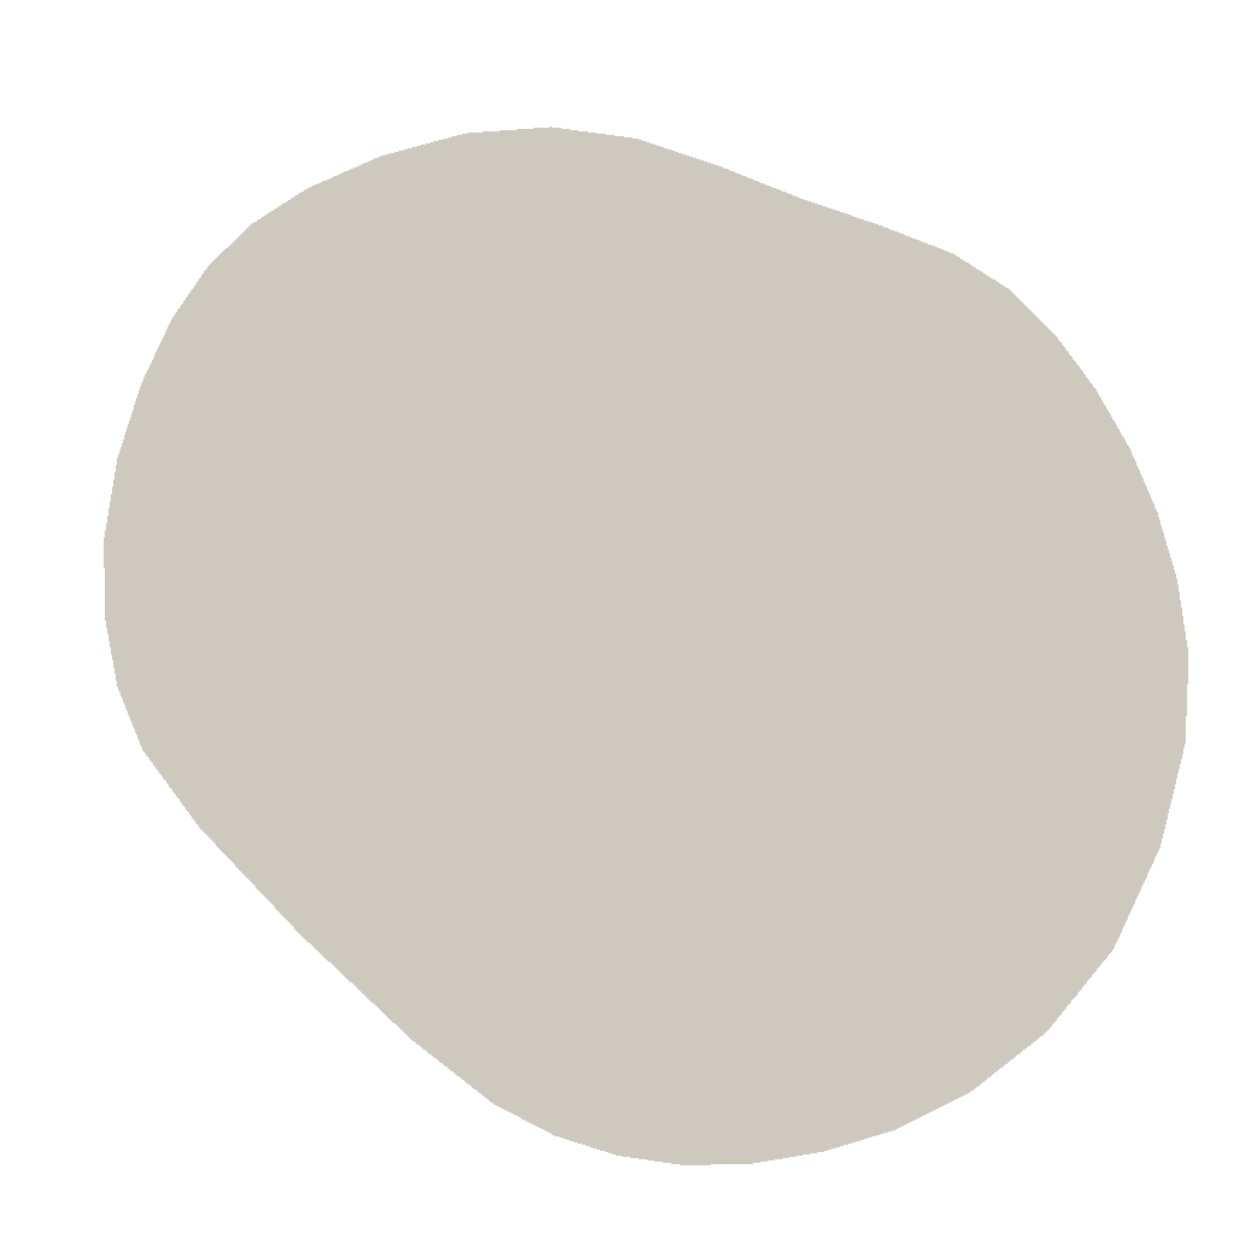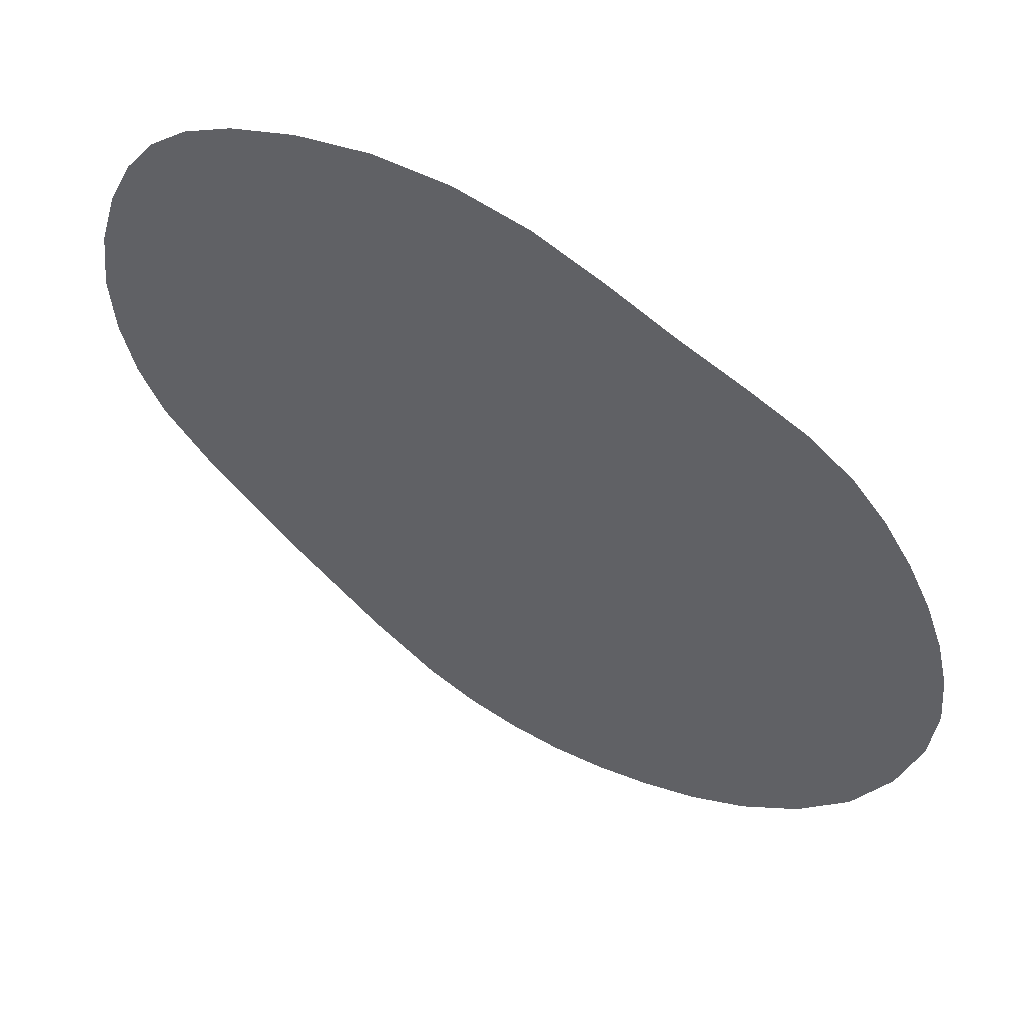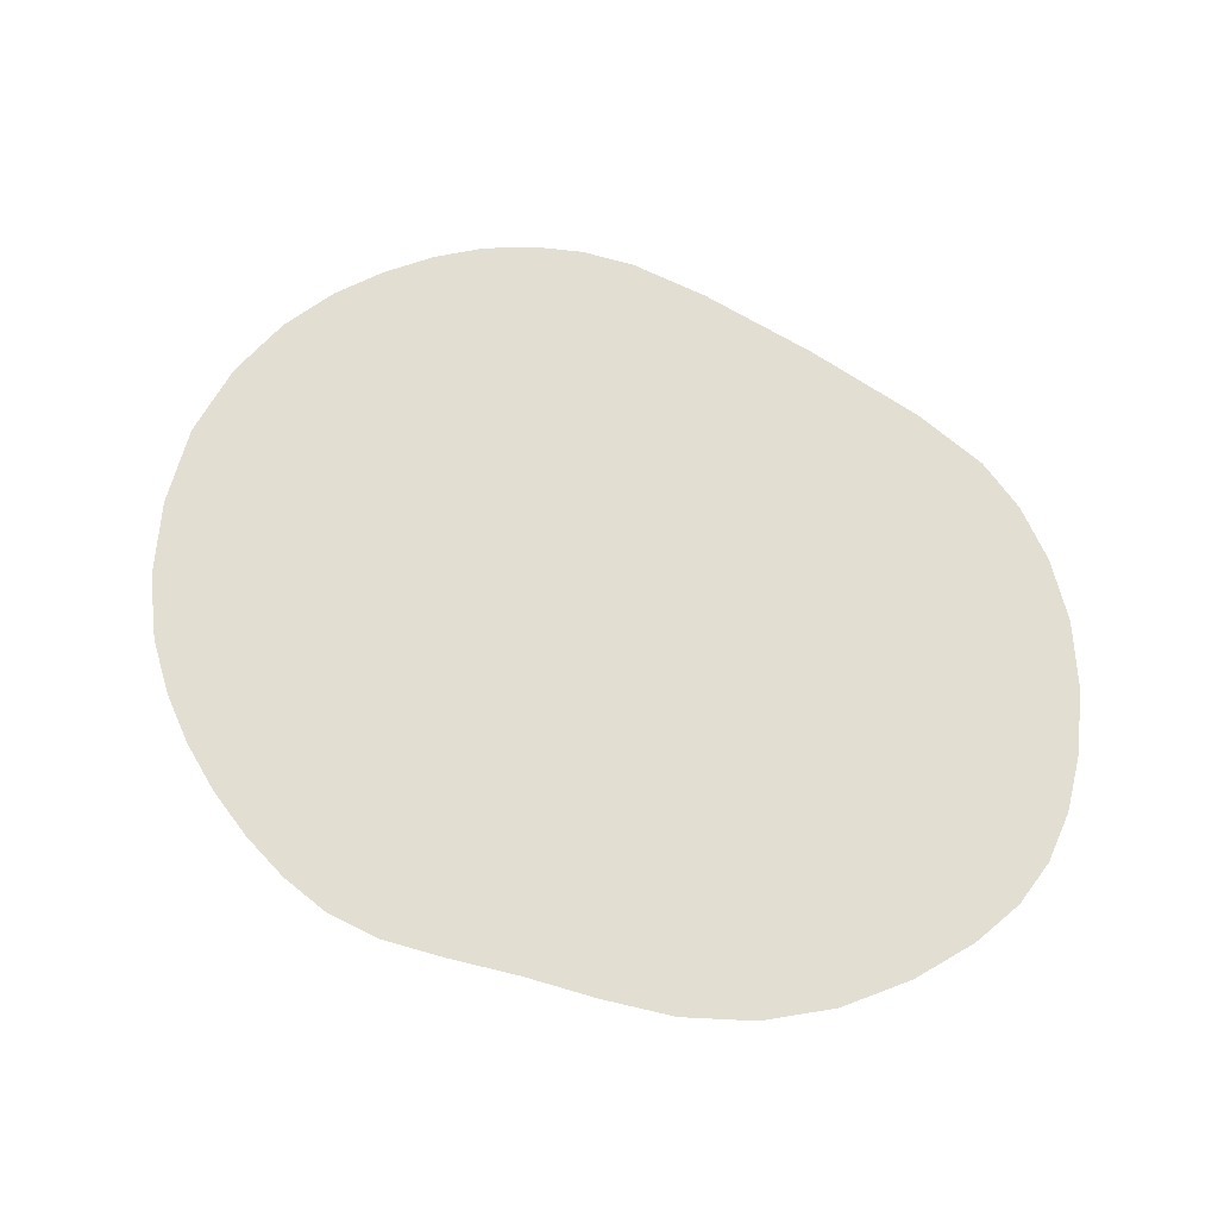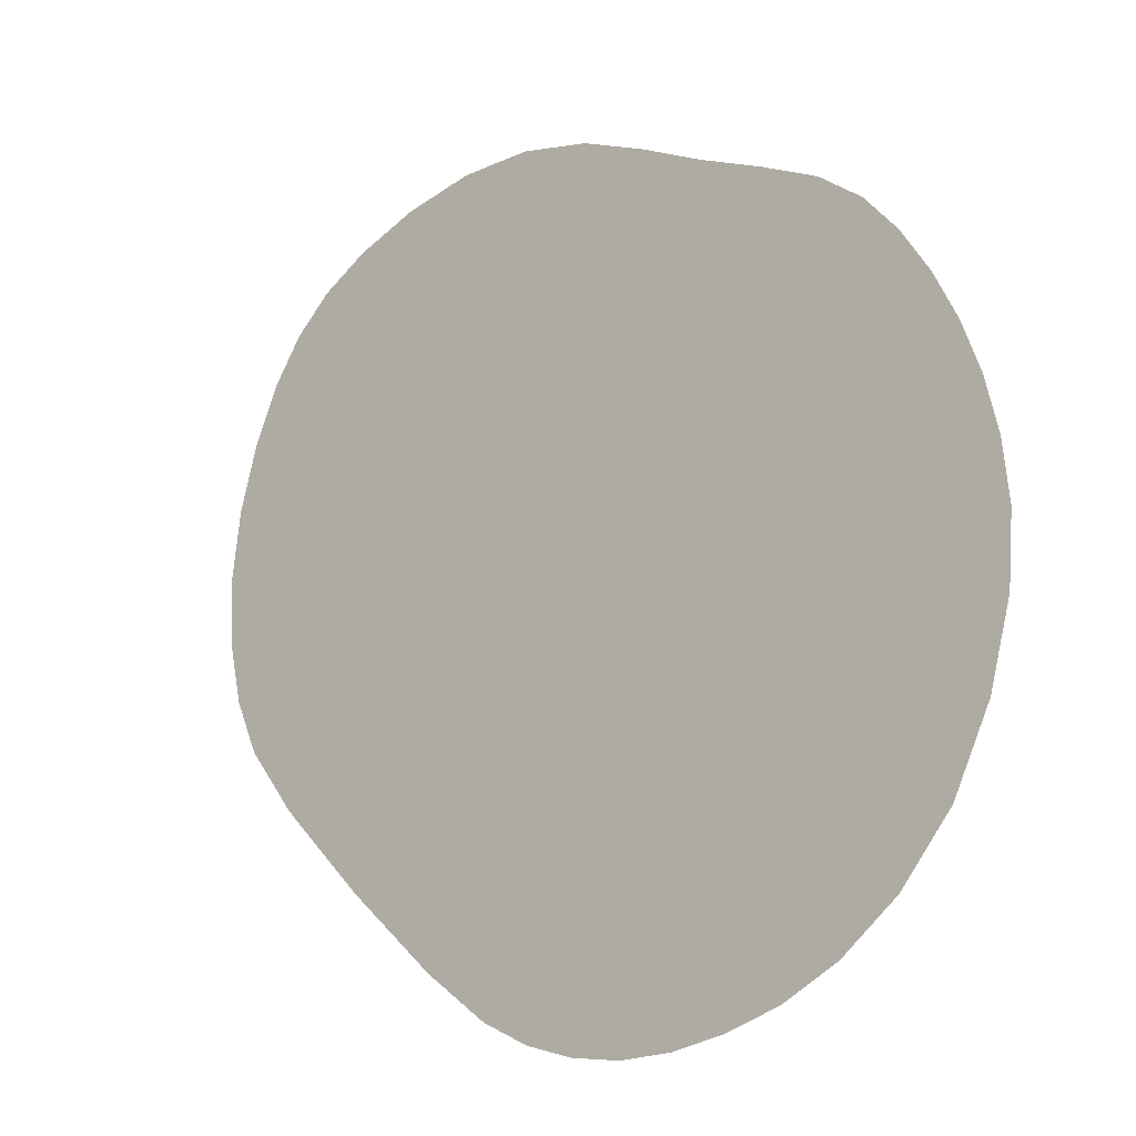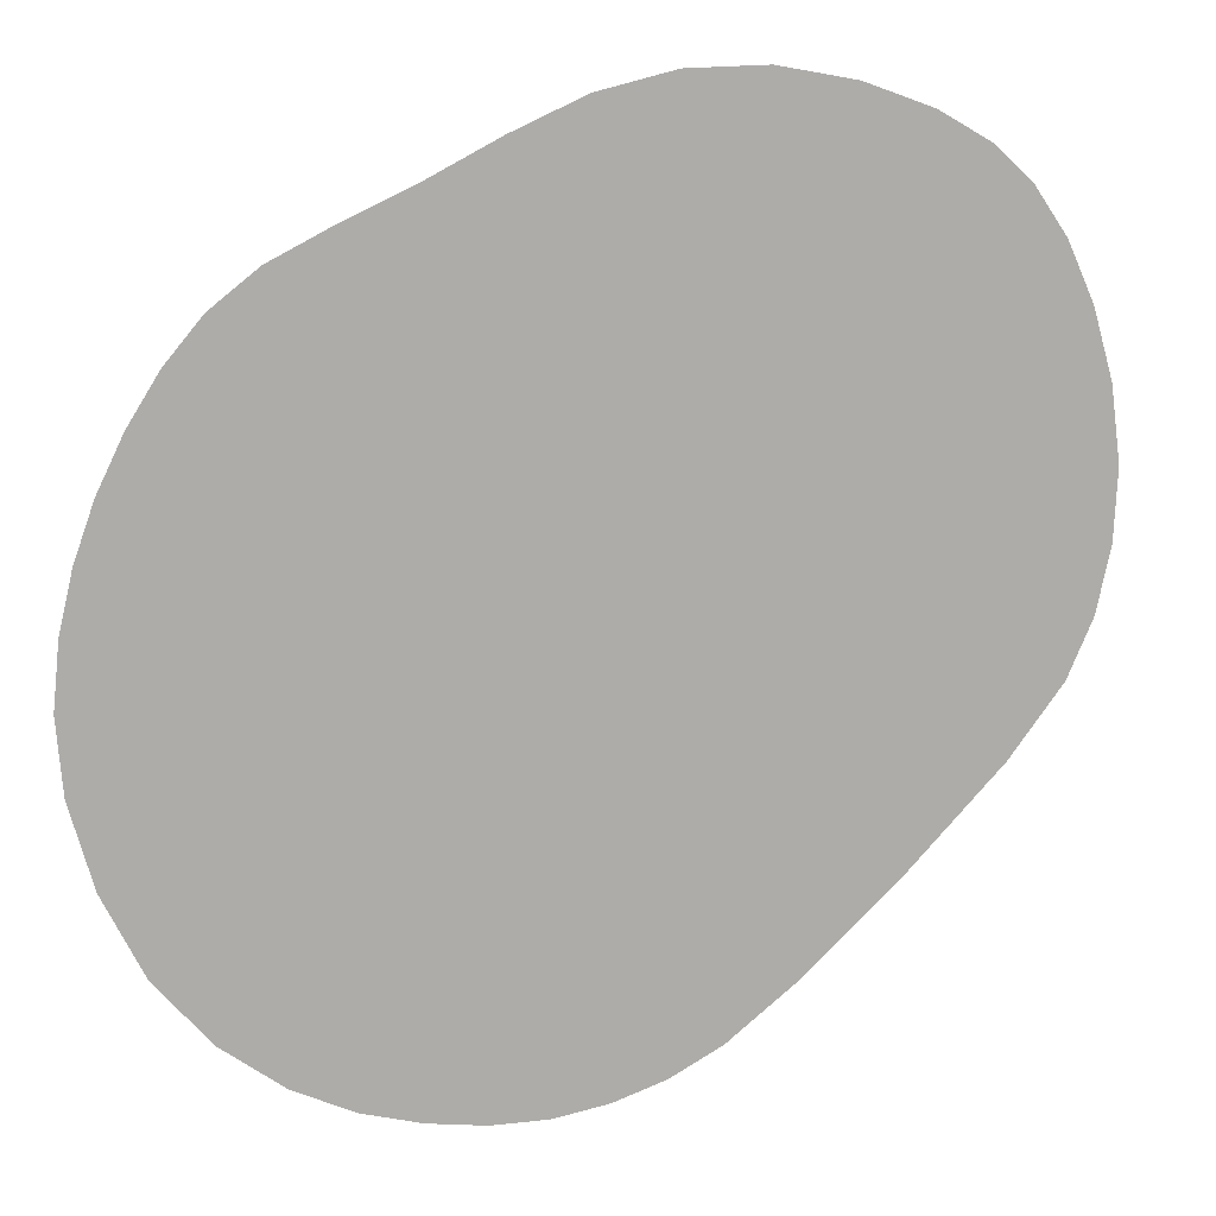
<metadata>
{"format":"obj","ext":"obj","renderer":"f3d","projection":"perspective","resolution":1024,"background":"white","views":[{"elev":-14.4,"azim":-166.1,"up":"+Z"},{"elev":55.5,"azim":-153.3,"up":"+Z"},{"elev":67.7,"azim":-11.0,"up":"+Y"},{"elev":-20.0,"azim":-138.3,"up":"+Z"},{"elev":12.2,"azim":-16.2,"up":"+Z"}]}
</metadata>
<code>
g ShadowGlass
v -0.68 -0.01831 -0.532
v -0.6113 -0.01831 -0.6119
v -0.6648 -0.01831 -0.5148
v -0.7303 -0.01831 -0.4315
v -0.5346 -0.01831 -0.6689
v -0.7595 -0.01831 -0.328
v -0.6456 -0.01831 -0.4967
v -0.4592 -0.01831 -0.7044
v -0.613 -0.01831 -0.4707
v -0.7671 -0.01831 -0.2375
v -0.3859 -0.01831 -0.7246
v -0.5726 -0.01831 -0.4415
v -0.7593 -0.01831 -0.1584
v -0.3139 -0.01831 -0.7352
v -0.5281 -0.01831 -0.4103
v -0.7424 -0.01831 -0.08538
v -0.243 -0.01831 -0.7358
v -0.4804 -0.01831 -0.3758
v -0.7177 -0.01831 -0.01585
v -0.1738 -0.01831 -0.7247
v -0.4296 -0.01831 -0.3368
v -0.6855 -0.01831 0.05111
v -0.108 -0.01831 -0.7036
v -0.3773 -0.01831 -0.2952
v -0.6467 -0.01831 0.1133
v -0.04237 -0.01831 -0.6698
v -0.3196 -0.01831 -0.2547
v -0.601 -0.01831 0.1679
v 0.04624 -0.01831 -0.6022
v -0.2213 -0.01831 -0.2331
v -0.5416 -0.01831 0.2145
v -0.06579 -0.01831 -0.2594
v 0.1717 -0.01831 -0.4879
v 0.2908 -0.01831 -0.3669
v -0.1277 -0.01831 -0.08485
v -0.2068 -0.01831 0.05907
v -0.4636 -0.01831 0.2544
v -0.3755 -0.01831 0.2951
v -0.0623 -0.01831 0.01437
v 0.3599 -0.01831 -0.2782
v 0.03523 -0.01831 0.03643
v -0.2866 -0.01831 0.3413
v 0.3927 -0.01831 -0.2055
v 0.09877 -0.01831 0.08851
v -0.1952 -0.01831 0.3825
v -0.09828 -0.01831 0.4062
v 0.1566 -0.01831 0.1408
v 0.4114 -0.01831 -0.1245
v 0.002093 -0.01831 0.4092
v 0.2092 -0.01831 0.1873
v 0.4163 -0.01831 -0.03466
v 0.4043 -0.01831 0.05826
v 0.2526 -0.01831 0.2249
v 0.101 -0.01831 0.3918
v 0.379 -0.01831 0.1454
v 0.2829 -0.01831 0.2524
v 0.1878 -0.01831 0.3613
v 0.2968 -0.01831 0.2673
v 0.3454 -0.01831 0.219
v 0.2539 -0.01831 0.3242
v 0.3042 -0.01831 0.2782
v -0.5779 -0.003102 -0.4617
v -0.5279 -0.003102 -0.5205
v -0.5674 -0.003102 -0.4478
v -0.6152 -0.003102 -0.3861
v -0.4719 -0.003102 -0.562
v -0.6372 -0.003102 -0.3078
v -0.5536 -0.003102 -0.4334
v -0.4159 -0.003102 -0.588
v -0.5293 -0.003102 -0.4134
v -0.643 -0.003102 -0.2391
v -0.3607 -0.003102 -0.6032
v -0.4987 -0.003102 -0.3906
v -0.6367 -0.003102 -0.1782
v -0.3062 -0.003102 -0.6112
v -0.4647 -0.003102 -0.3657
v -0.6231 -0.003102 -0.1201
v -0.2531 -0.003102 -0.6118
v -0.4281 -0.003102 -0.3378
v -0.6031 -0.003102 -0.06378
v -0.2021 -0.003102 -0.6038
v -0.3896 -0.003102 -0.3067
v -0.5771 -0.003102 -0.009706
v -0.1536 -0.003102 -0.5881
v -0.3505 -0.003102 -0.2747
v -0.5475 -0.003102 0.0387
v -0.1032 -0.003102 -0.5616
v -0.3073 -0.003102 -0.2443
v -0.5143 -0.003102 0.0786
v -0.02838 -0.003102 -0.5029
v -0.2288 -0.003102 -0.2242
v -0.4678 -0.003102 0.1128
v -0.1009 -0.003102 -0.2339
v 0.08421 -0.003102 -0.3998
v 0.1915 -0.003102 -0.2923
v -0.141 -0.003102 -0.0977
v -0.1969 -0.003102 0.01034
v -0.3999 -0.003102 0.1457
v -0.3197 -0.003102 0.1824
v -0.07737 -0.003102 -0.01569
v 0.2504 -0.003102 -0.2199
v 0.005189 -0.003102 0.006484
v -0.2383 -0.003102 0.2252
v 0.2753 -0.003102 -0.166
v 0.05816 -0.003102 0.04833
v -0.1589 -0.003102 0.2627
v -0.08223 -0.003102 0.2832
v 0.1033 -0.003102 0.08858
v 0.2888 -0.003102 -0.1061
v -0.006392 -0.003102 0.2856
v 0.1429 -0.003102 0.1238
v 0.2922 -0.003102 -0.03796
v 0.2828 -0.003102 0.03359
v 0.1756 -0.003102 0.1529
v 0.06853 -0.003102 0.2723
v 0.2639 -0.003102 0.1001
v 0.1982 -0.003102 0.1744
v 0.1331 -0.003102 0.2504
v 0.2078 -0.003102 0.1864
v 0.2398 -0.003102 0.154
v 0.1789 -0.003102 0.2257
v 0.2119 -0.003102 0.1952
g ShadowGlass_0
f 3 2 1
f 4 3 1
f 2 3 5
f 3 4 6
f 3 7 5
f 7 3 6
f 5 7 8
f 7 6 9
f 7 9 8
f 6 10 9
f 8 9 11
f 9 10 12
f 9 12 11
f 10 13 12
f 11 12 14
f 12 13 15
f 12 15 14
f 13 16 15
f 14 15 17
f 15 16 18
f 15 18 17
f 16 19 18
f 17 18 20
f 18 19 21
f 18 21 20
f 19 22 21
f 20 21 23
f 21 22 24
f 21 24 23
f 22 25 24
f 23 24 26
f 24 25 27
f 24 27 26
f 25 28 27
f 26 27 29
f 27 28 30
f 27 30 29
f 28 31 30
f 30 32 29
f 32 30 31
f 32 33 29
f 33 32 34
f 35 32 31
f 32 35 34
f 36 35 31
f 35 36 34
f 37 36 31
f 36 37 38
f 36 39 34
f 39 36 38
f 40 34 39
f 41 39 38
f 41 40 39
f 42 41 38
f 43 40 41
f 44 41 42
f 44 43 41
f 45 44 42
f 44 45 46
f 43 44 47
f 47 44 46
f 48 43 47
f 47 46 49
f 48 47 50
f 50 47 49
f 51 48 50
f 52 51 50
f 53 50 49
f 53 52 50
f 54 53 49
f 55 52 53
f 56 53 54
f 56 55 53
f 57 56 54
f 56 58 55
f 58 56 57
f 58 59 55
f 60 58 57
f 59 58 61
f 58 60 61
g ShadowGlass_1
f 64 63 62
f 65 64 62
f 63 64 66
f 64 65 67
f 64 68 66
f 68 64 67
f 66 68 69
f 68 67 70
f 68 70 69
f 67 71 70
f 69 70 72
f 70 71 73
f 70 73 72
f 71 74 73
f 72 73 75
f 73 74 76
f 73 76 75
f 74 77 76
f 75 76 78
f 76 77 79
f 76 79 78
f 77 80 79
f 78 79 81
f 79 80 82
f 79 82 81
f 80 83 82
f 81 82 84
f 82 83 85
f 82 85 84
f 83 86 85
f 84 85 87
f 85 86 88
f 85 88 87
f 86 89 88
f 87 88 90
f 88 89 91
f 88 91 90
f 89 92 91
f 91 93 90
f 93 91 92
f 93 94 90
f 94 93 95
f 96 93 92
f 93 96 95
f 97 96 92
f 96 97 95
f 98 97 92
f 97 98 99
f 97 100 95
f 100 97 99
f 101 95 100
f 102 100 99
f 102 101 100
f 103 102 99
f 104 101 102
f 105 102 103
f 105 104 102
f 106 105 103
f 105 106 107
f 104 105 108
f 108 105 107
f 109 104 108
f 108 107 110
f 109 108 111
f 111 108 110
f 112 109 111
f 113 112 111
f 114 111 110
f 114 113 111
f 115 114 110
f 116 113 114
f 117 114 115
f 117 116 114
f 118 117 115
f 117 119 116
f 119 117 118
f 119 120 116
f 121 119 118
f 120 119 122
f 119 121 122

</code>
